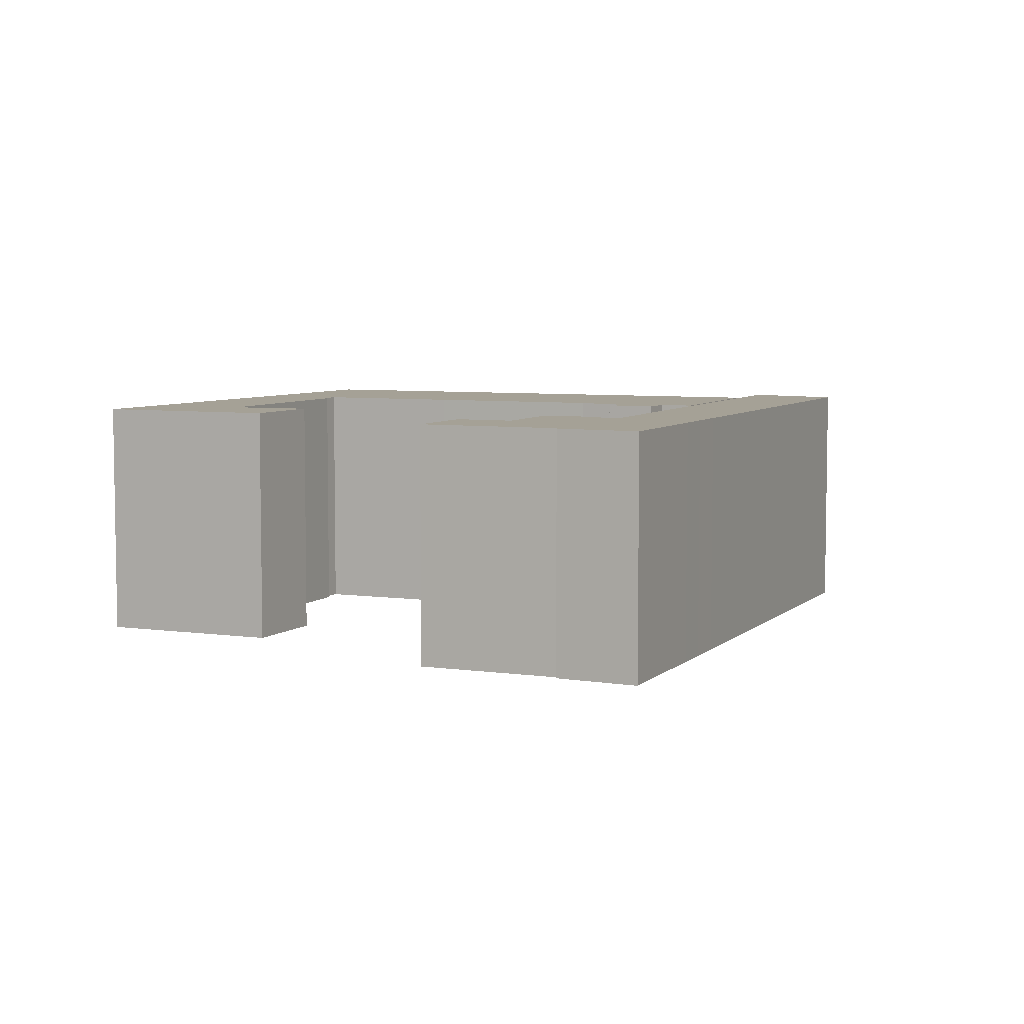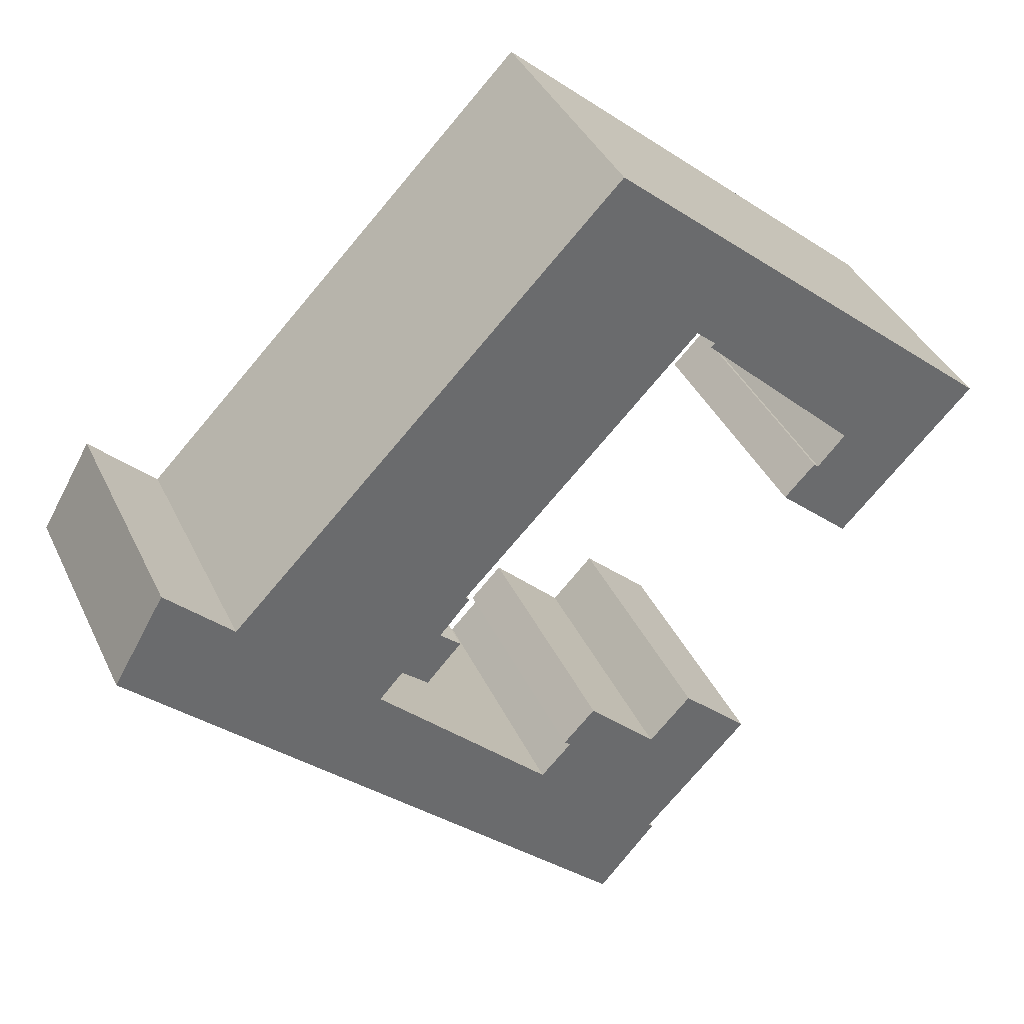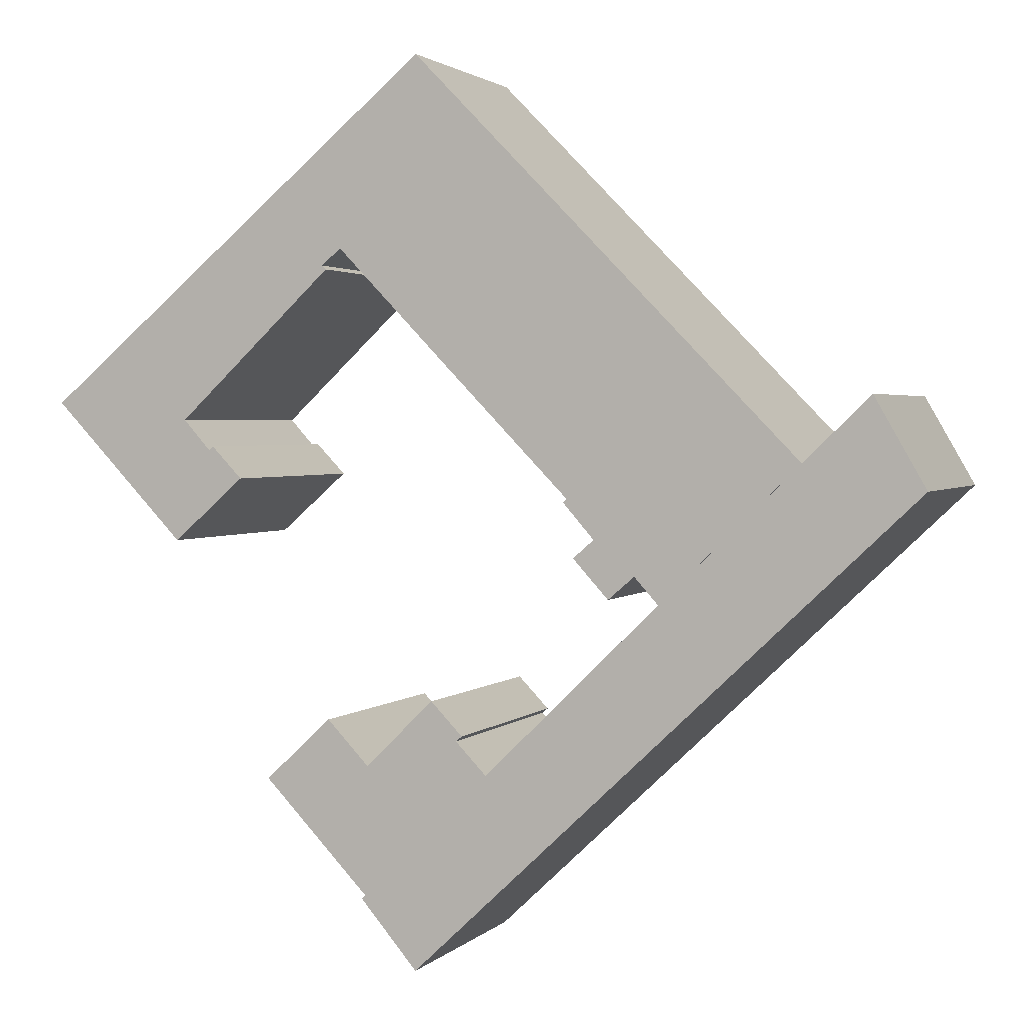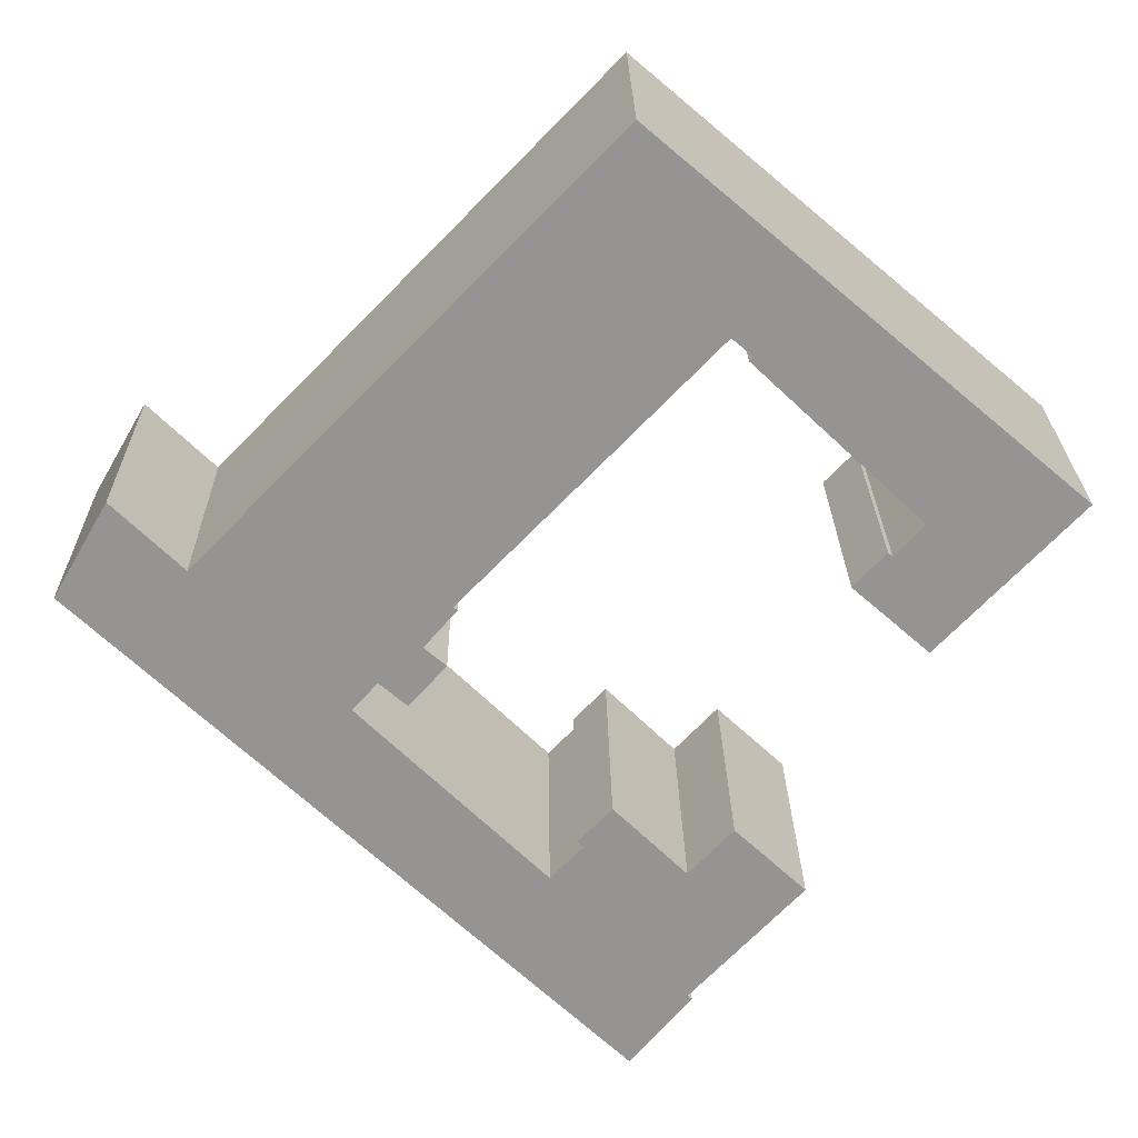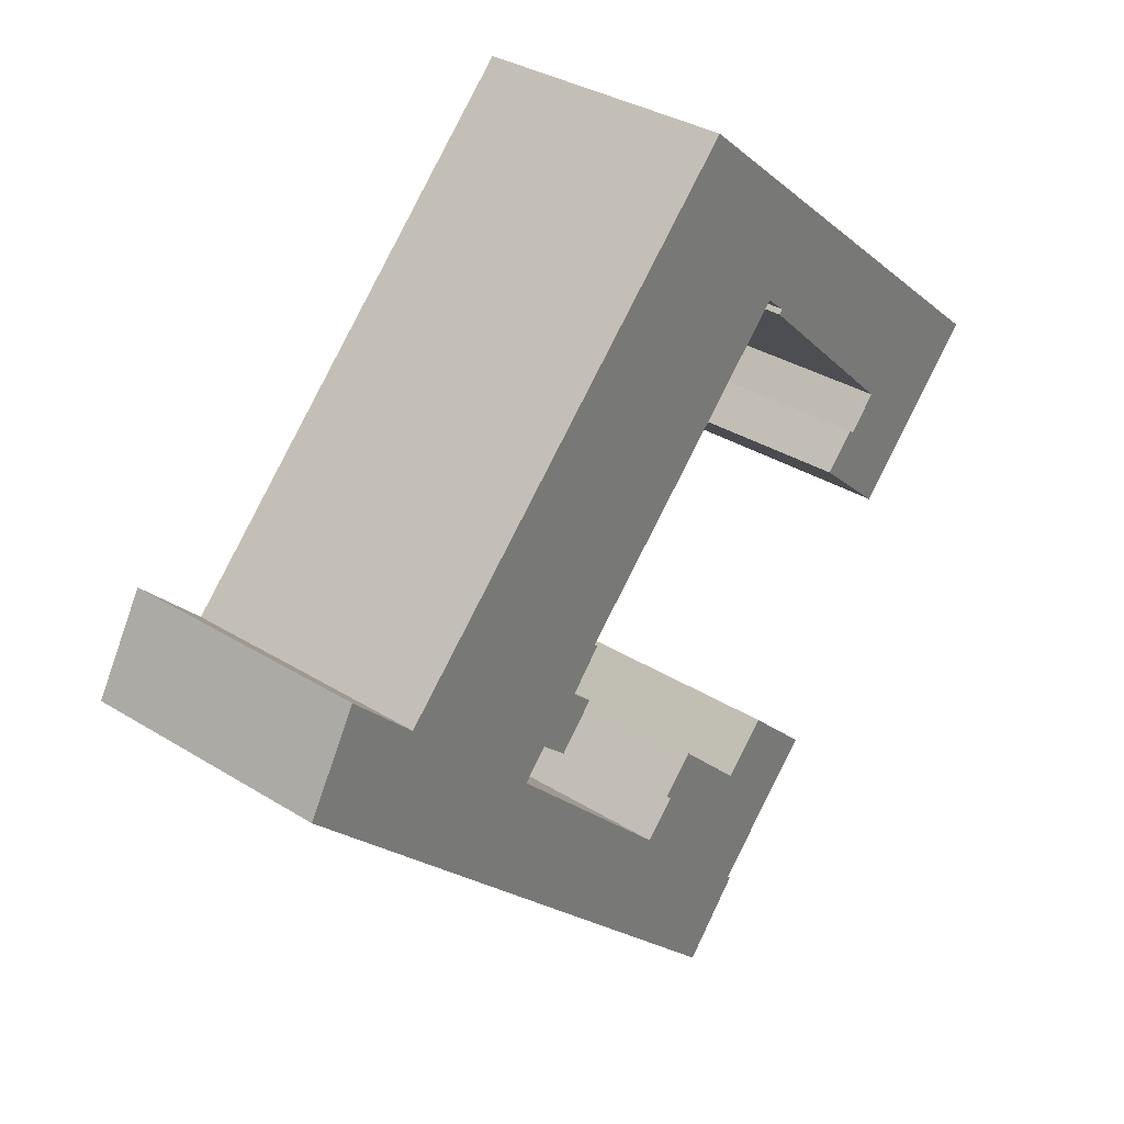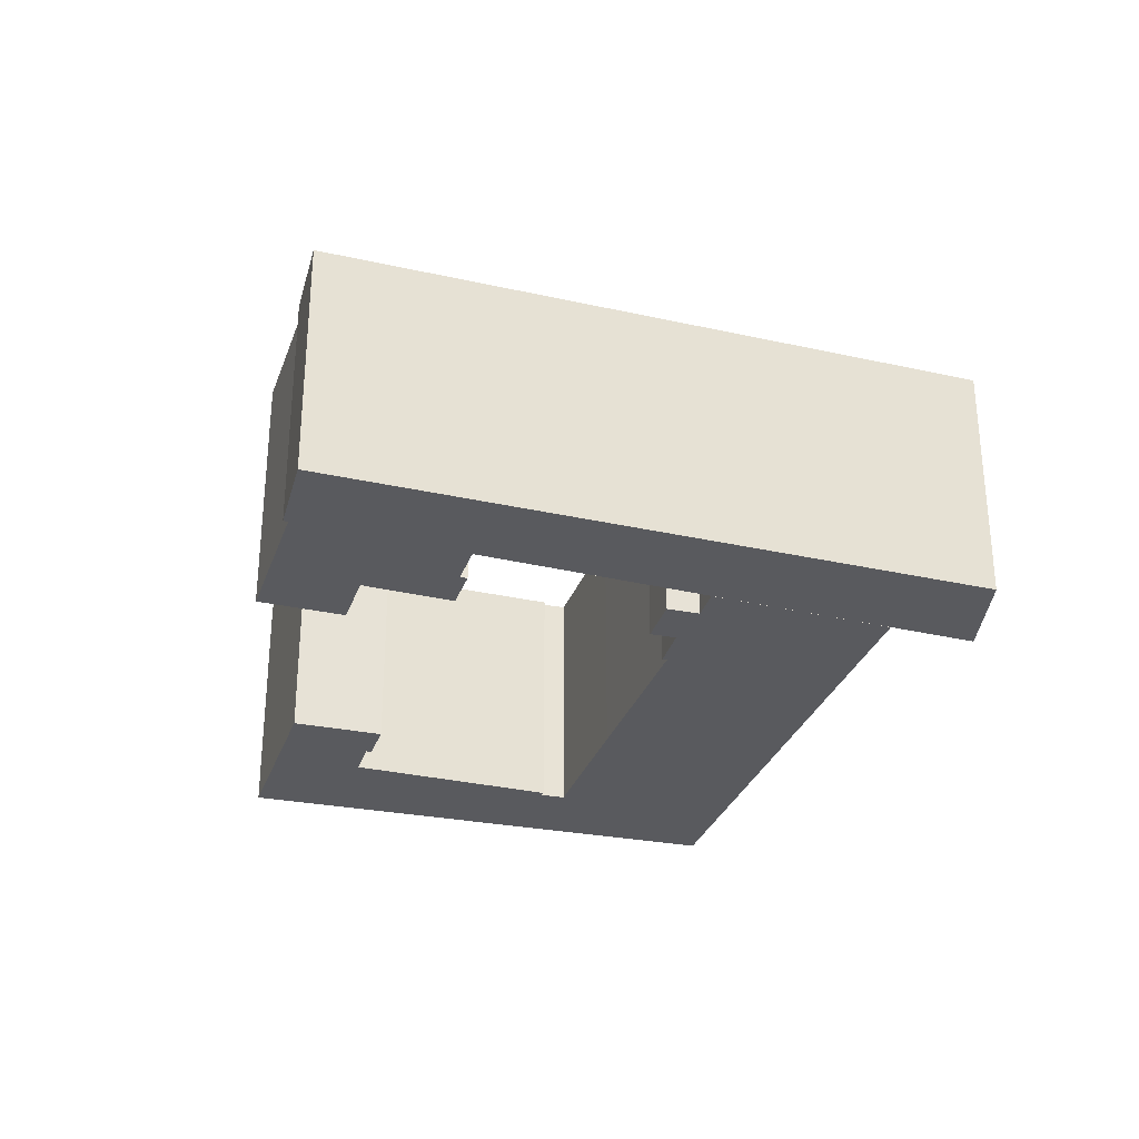
<metadata>
{"format":"obj","ext":"obj","renderer":"f3d","projection":"perspective","resolution":1024,"background":"white","views":[{"elev":6.1,"azim":157.1,"up":"+Y"},{"elev":38.4,"azim":-23.1,"up":"+Z"},{"elev":2.1,"azim":-159.7,"up":"+Z"},{"elev":23.0,"azim":-0.7,"up":"+Z"},{"elev":33.1,"azim":-49.2,"up":"+Z"},{"elev":-31.3,"azim":-154.3,"up":"+Y"}]}
</metadata>
<code>
v  26.93 1.31e-15 -21.39
v  27.4 1.334e-15 -21.78
v  29.46 1.147e-15 -18.73
v  38.27 1.257e-15 -20.52
v  35.13 2.104e-15 -34.36
v  43.56 1.559e-15 -25.47
v  30.85 2.452e-15 -40.04
v  34.93 1.474e-15 -24.07
v  22.44 1.964e-15 -32.08
v  20.11 1.829e-15 -29.87
v  24.94 1.492e-15 -24.36
v  24.51 1.466e-15 -23.94
v  21.41 1.28e-15 -20.91
v  17.6 1.683e-15 -27.49
v  11.02 6.576e-16 -10.74
v  12.58 1.392e-15 -22.74
v  -2.101 5.408e-16 -8.833
v  2.13e-07 1.956e-23 -3.194e-07
v  -4.143 4.224e-16 -6.898
v  -0.5173 -3.079e-17 0.5028
v  -5.231 3.593e-16 -5.868
v  -2.495 -1.487e-16 2.428
v  -9.324 1.219e-16 -1.991
v  -5.252 -3.13e-16 5.111
v  35.44 2.119e-15 -34.61
v  46.71 -0.009998 -0.6534
v  48.71 -0.009998 0.7939
v  48.38 -0.009998 1.091
v  30.68 -0.009998 31.53
v  37.15 -0.009998 16.69
v  62.24 -0.009998 4.621
v  17.75 -0.009998 18.24
v  15.78 -0.009998 16.22
v  38.69 -0.009998 15.38
v  38.39 -0.009998 15.07
v  50.89 -0.009998 3.215
v  51.63 -0.009998 -6.509
v  45.93 -0.009998 -1.473
v  0 -0.009998 -6.122e-19
v  33.12 -0.009998 12.51
v  28.66 -0.009998 7.881
v  26.57 -0.009998 5.722
v  18.3 -0.009998 -2.819
v  12.9 -0.009998 -8.631
v  11.02 -0.009998 -10.74
v  18.59 -0.009998 -3.092
v  16.14 -0.009998 -5.903
v  17.78 -0.009998 -7.341
v  14.99 -0.009998 -10.44
v  48.38 20.09 1.091
v  46.71 20.09 -0.654
v  48.71 20.09 0.7933
v  50.89 20.09 3.214
v  38.39 20.09 15.07
v  38.69 20.09 15.38
v  37.15 20.09 16.69
v  33.12 20.09 12.51
v  28.67 20.09 7.88
v  26.57 20.09 5.721
v  18.3 20.09 -2.819
v  18.59 20.09 -3.093
v  16.14 20.09 -5.903
v  17.78 20.09 -7.342
v  11.02 20.04 -10.74
v  21.41 20.04 -20.91
v  14.99 20.09 -10.44
v  12.9 20.09 -8.631
v  11.02 20.09 -10.74
v  0.0004288 20.09 -0.0006364
v  24.51 20.04 -23.94
v  24.94 20.04 -24.37
v  27.4 20.04 -21.78
v  26.93 20.04 -21.39
v  29.46 20.04 -18.73
v  34.93 20.04 -24.07
v  38.27 20.04 -20.52
v  43.56 20.04 -25.47
v  35.13 20.04 -34.36
v  35.44 20.04 -34.61
v  30.85 20.04 -40.04
v  22.44 20.04 -32.08
v  20.11 20.04 -29.87
v  17.6 20.04 -27.49
v  12.58 20.04 -22.74
v  -2.101 20.04 -8.833
v  -4.143 20.04 -6.898
v  -5.231 20.04 -5.868
v  -9.324 20.04 -1.991
v  -5.251 20.04 5.111
v  -2.495 20.04 2.427
v  -0.5169 20.04 0.5022
v  0.0004277 20.04 -0.0006349
v  15.78 20.09 16.22
v  17.75 20.09 18.24
v  30.68 20.09 31.53
v  62.24 20.09 4.621
v  51.63 20.09 -6.51
v  45.93 20.09 -1.474
g defaultobject
f 1 2 3
f 4 5 6
f 5 4 7
f 7 4 8
f 7 8 9
f 9 8 3
f 9 3 2
f 9 2 10
f 10 2 11
f 10 11 12
f 10 12 13
f 10 13 14
f 14 13 15
f 14 15 16
f 16 15 17
f 17 15 18
f 17 18 19
f 19 18 20
f 19 20 21
f 21 20 22
f 21 22 23
f 23 22 24
f 7 25 5
f 26 27 28
f 29 30 31
f 30 29 32
f 30 32 33
f 31 30 34
f 31 34 35
f 31 35 36
f 31 36 27
f 31 27 37
f 37 27 26
f 37 26 38
f 39 30 33
f 30 39 40
f 40 39 41
f 41 39 42
f 42 39 43
f 43 39 44
f 44 39 45
f 43 44 46
f 46 44 47
f 47 44 48
f 49 48 44
f 50 26 28
f 26 50 51
f 27 50 28
f 50 27 52
f 53 27 36
f 27 53 52
f 54 36 35
f 36 54 53
f 55 35 34
f 35 55 54
f 56 34 30
f 34 56 55
f 40 56 30
f 56 40 57
f 41 57 40
f 57 41 58
f 42 58 41
f 58 42 59
f 43 59 42
f 59 43 60
f 46 60 43
f 60 46 61
f 47 61 46
f 61 47 62
f 48 62 47
f 62 48 63
f 13 64 15
f 64 13 65
f 49 63 48
f 63 49 66
f 67 49 44
f 49 67 66
f 45 67 44
f 67 45 68
f 69 45 39
f 45 69 68
f 12 65 13
f 65 12 70
f 11 70 12
f 70 11 71
f 72 11 2
f 11 72 71
f 73 2 1
f 2 73 72
f 74 1 3
f 1 74 73
f 8 74 3
f 74 8 75
f 76 8 4
f 8 76 75
f 6 76 4
f 76 6 77
f 5 77 6
f 77 5 78
f 25 78 5
f 78 25 79
f 7 79 25
f 79 7 80
f 81 7 9
f 7 81 80
f 82 9 10
f 9 82 81
f 83 10 14
f 10 83 82
f 84 14 16
f 14 84 83
f 85 16 17
f 16 85 84
f 86 17 19
f 17 86 85
f 87 19 21
f 19 87 86
f 88 21 23
f 21 88 87
f 89 23 24
f 23 89 88
f 22 89 24
f 89 22 90
f 20 90 22
f 90 20 91
f 18 91 20
f 91 18 92
f 15 92 18
f 92 15 64
f 93 39 33
f 39 93 69
f 94 33 32
f 33 94 93
f 95 32 29
f 32 95 94
f 31 95 29
f 95 31 96
f 37 96 31
f 96 37 97
f 98 37 38
f 37 98 97
f 51 38 26
f 38 51 98
f 74 72 73
f 77 78 76
f 89 87 88
f 87 89 90
f 87 90 91
f 87 91 86
f 86 91 85
f 85 91 92
f 85 92 64
f 85 64 84
f 84 64 65
f 84 65 83
f 83 65 82
f 82 65 70
f 82 70 81
f 81 70 71
f 81 71 72
f 81 72 80
f 80 72 74
f 80 74 75
f 80 75 76
f 80 76 78
f 80 78 79
f 66 62 63
f 54 55 53
f 98 51 97
f 50 97 51
f 52 97 50
f 53 97 52
f 94 95 60
f 59 60 95
f 58 59 95
f 57 58 95
f 56 57 95
f 96 56 95
f 55 56 96
f 53 55 96
f 97 53 96
f 69 93 68
f 67 68 93
f 66 67 93
f 62 66 93
f 60 62 93
f 61 62 60
f 94 60 93

</code>
